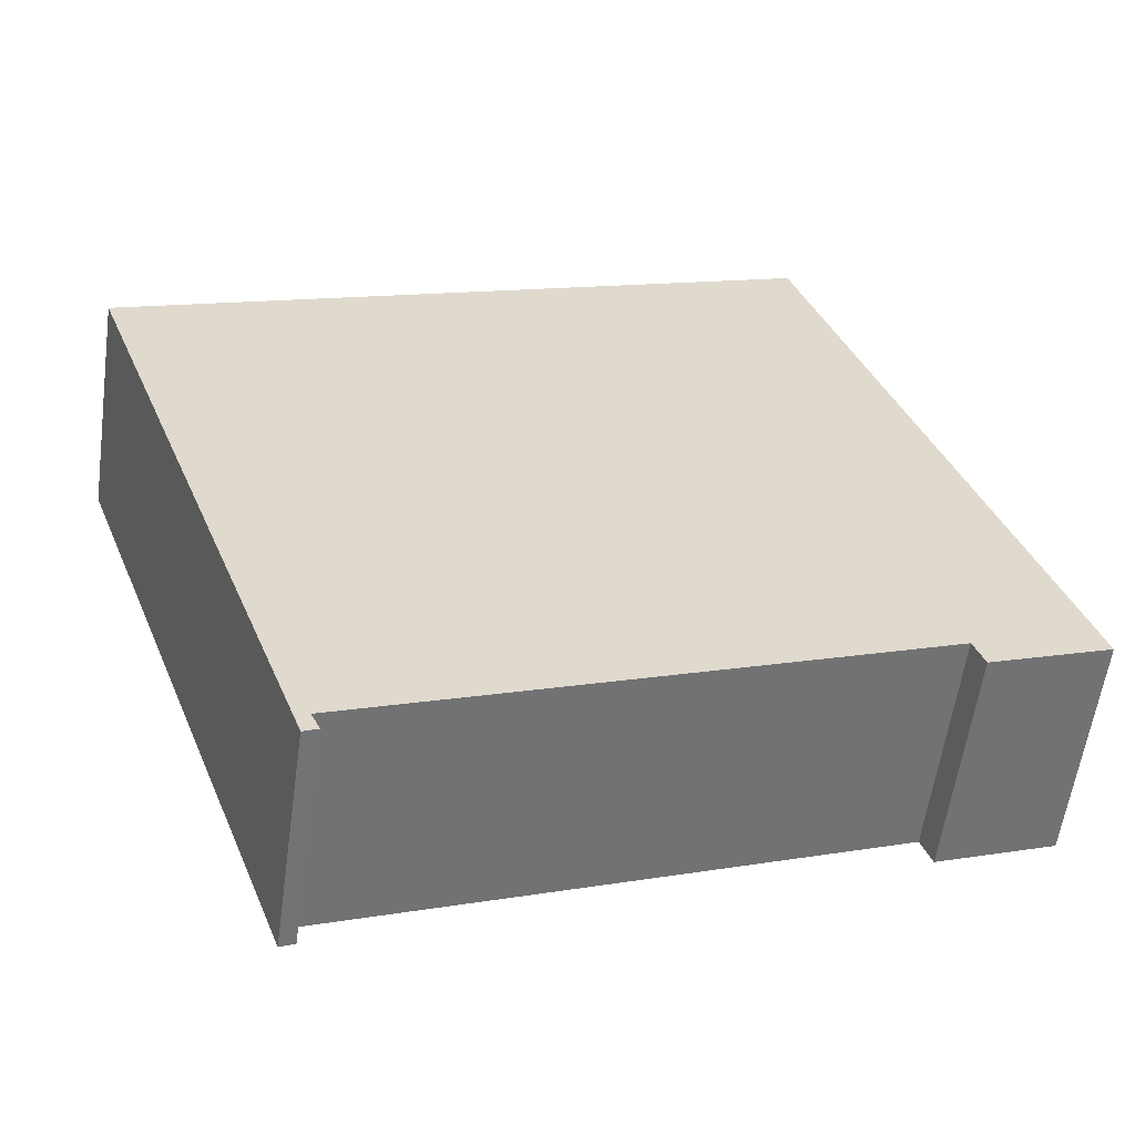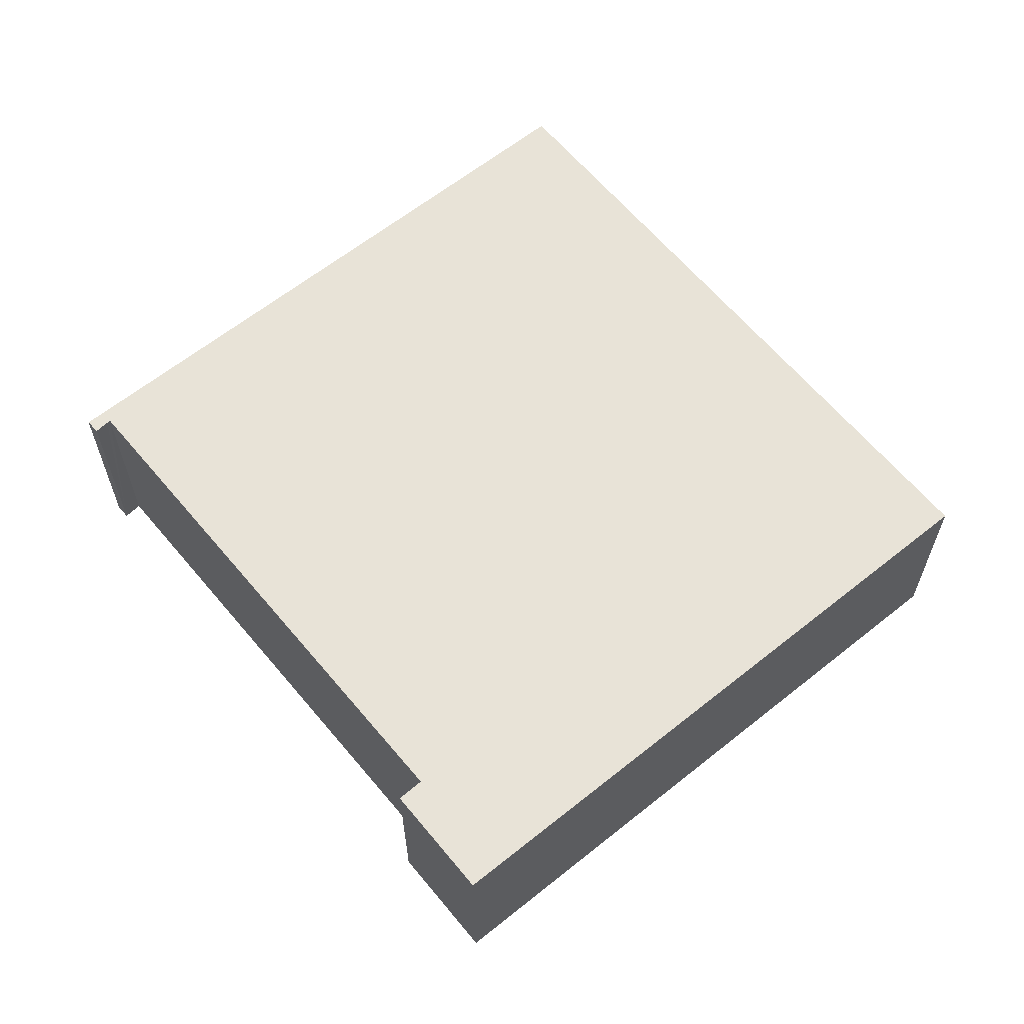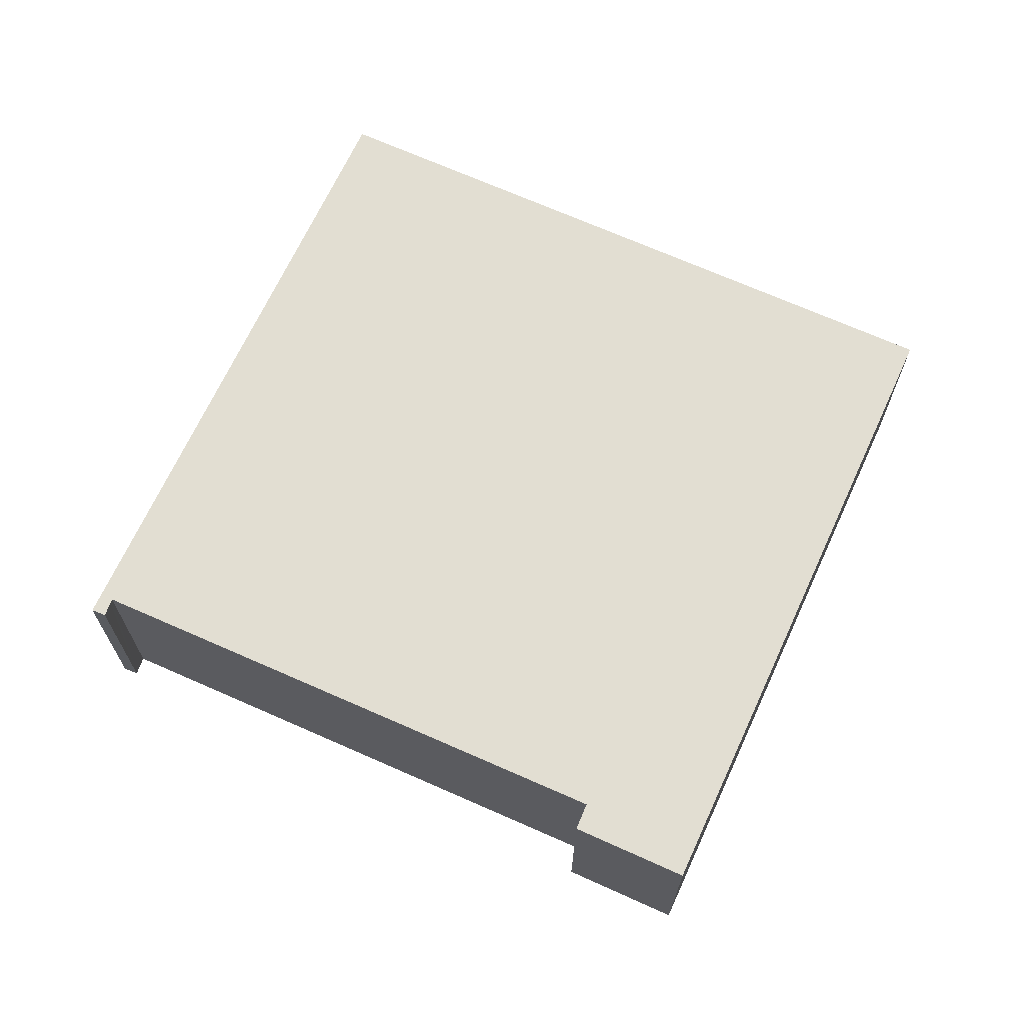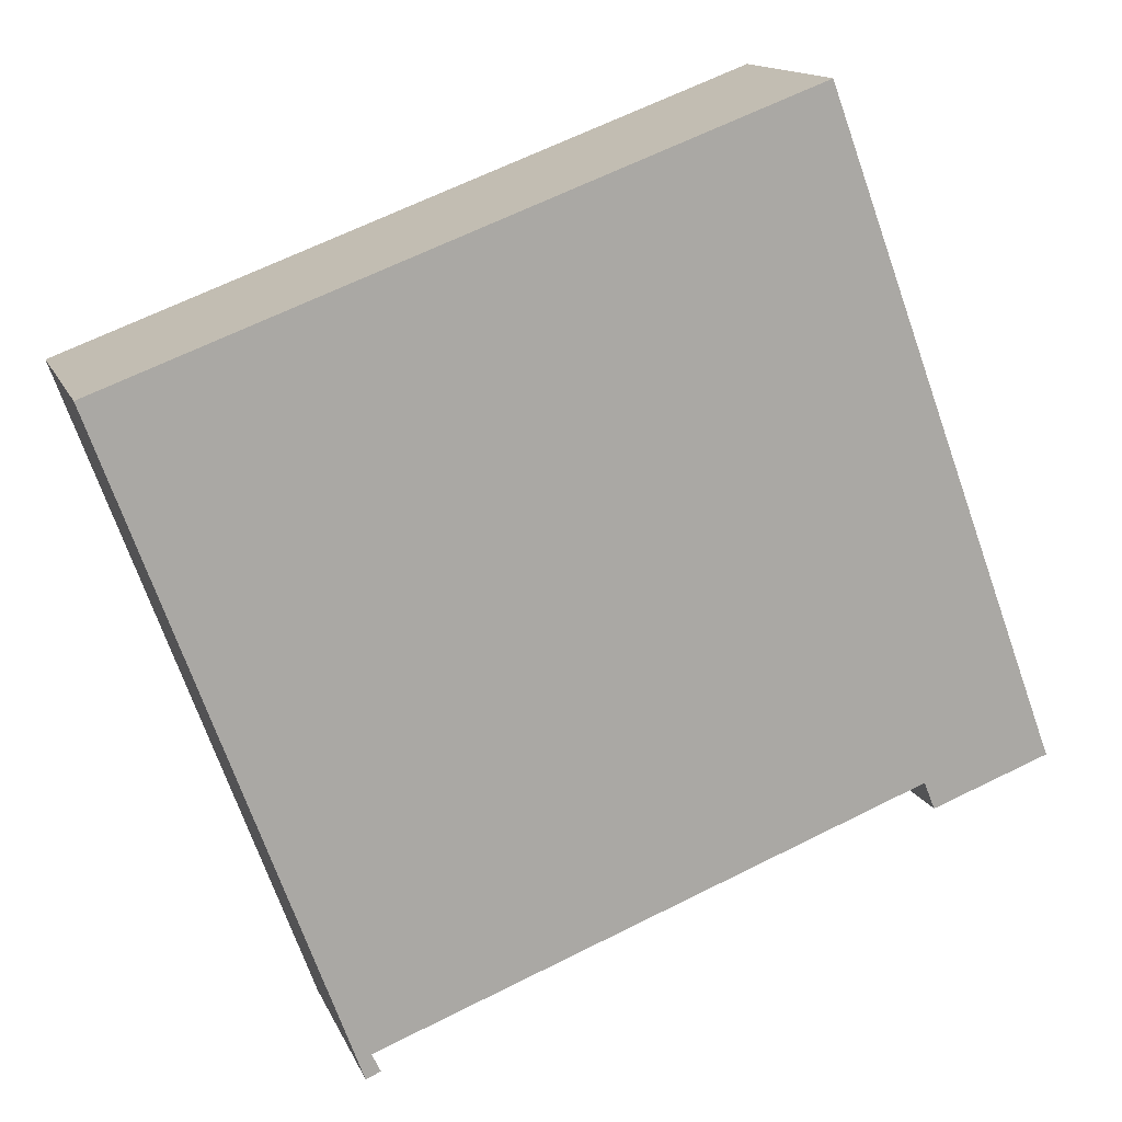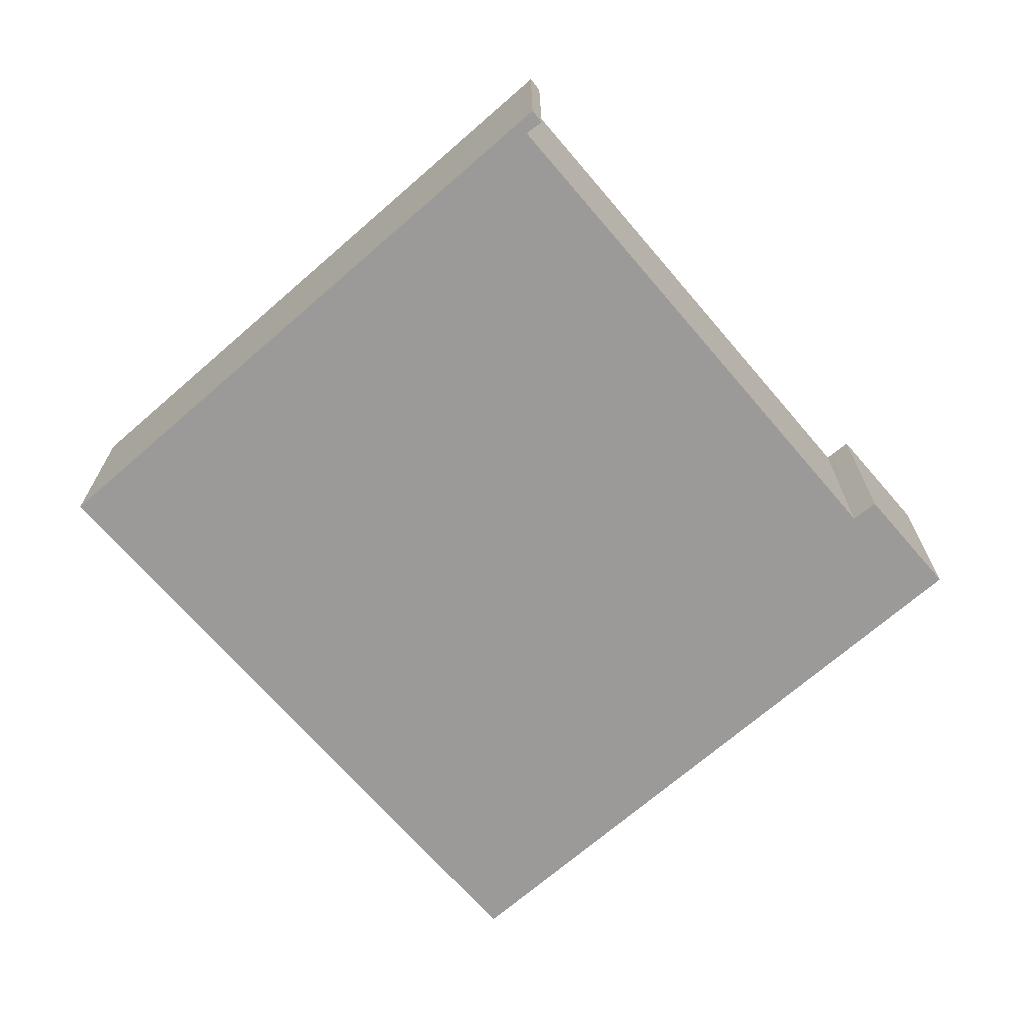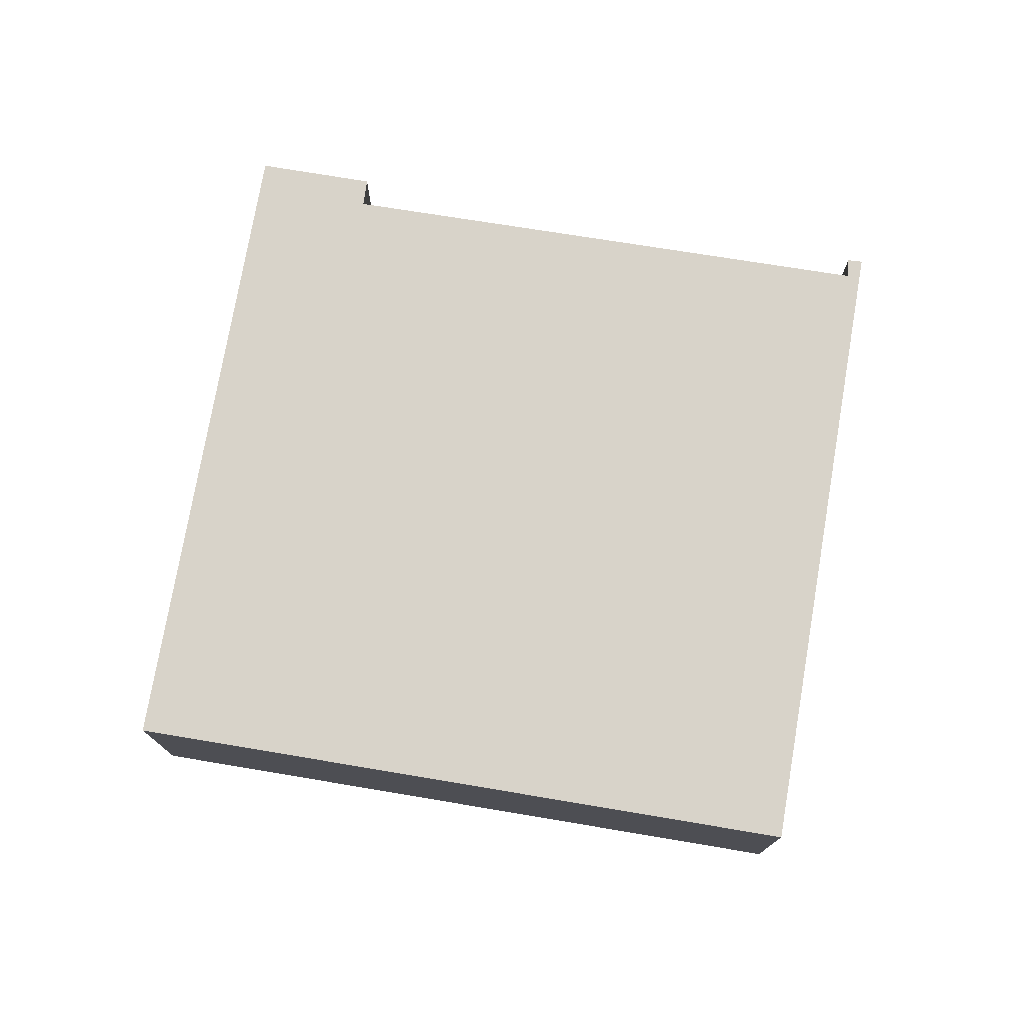
<metadata>
{"format":"obj","ext":"obj","renderer":"f3d","projection":"perspective","resolution":1024,"background":"white","views":[{"elev":-57.7,"azim":172.1,"up":"+Z"},{"elev":62.4,"azim":-108.9,"up":"+Y"},{"elev":67.9,"azim":-135.1,"up":"+Y"},{"elev":14.0,"azim":163.2,"up":"+Z"},{"elev":-69.4,"azim":151.4,"up":"+Y"},{"elev":75.8,"azim":30.0,"up":"+Y"}]}
</metadata>
<code>
v  0 3.453 2.114e-16
v  1.991 3.453 -0.403
v  1.87 3.453 -0.701
v  2.045 3.453 -0.268
v  0.111 3.453 0.3
v  10.65 3.453 -3.908
v  10.97 3.453 -3.763
v  10.88 3.453 -4.006
v  10.76 3.453 -3.683
v  10.79 3.453 -3.618
v  14.7 3.453 6.365
v  3.838 3.453 10.43
v  10.65 2.393e-16 -3.908
v  10.79 2.215e-16 -3.618
v  10.76 2.255e-16 -3.683
v  2.045 1.641e-17 -0.268
v  1.87 4.292e-17 -0.701
v  0 0 0
v  1.991 2.468e-17 -0.403
v  14.7 -3.897e-16 6.365
v  10.97 2.304e-16 -3.763
v  10.88 2.453e-16 -4.006
v  3.838 -6.387e-16 10.43
v  0.111 -1.837e-17 0.3
g defaultobject
f 1 2 3
f 2 1 4
f 4 1 5
f 6 7 8
f 7 6 9
f 7 9 10
f 7 10 11
f 11 10 4
f 11 4 5
f 11 5 12
f 13 9 6
f 9 13 10
f 10 13 14
f 14 13 15
f 14 4 10
f 4 14 16
f 17 1 3
f 1 17 18
f 16 2 4
f 2 16 3
f 3 16 17
f 17 16 19
f 20 7 11
f 7 20 21
f 7 21 8
f 8 21 22
f 18 5 1
f 5 18 12
f 12 18 23
f 23 18 24
f 23 11 12
f 11 23 20
f 22 6 8
f 6 22 13
f 18 17 16
f 19 16 17
f 23 24 20
f 18 20 24
f 16 20 18
f 14 20 16
f 21 20 14
f 13 22 15
f 14 15 22
f 21 14 22

</code>
